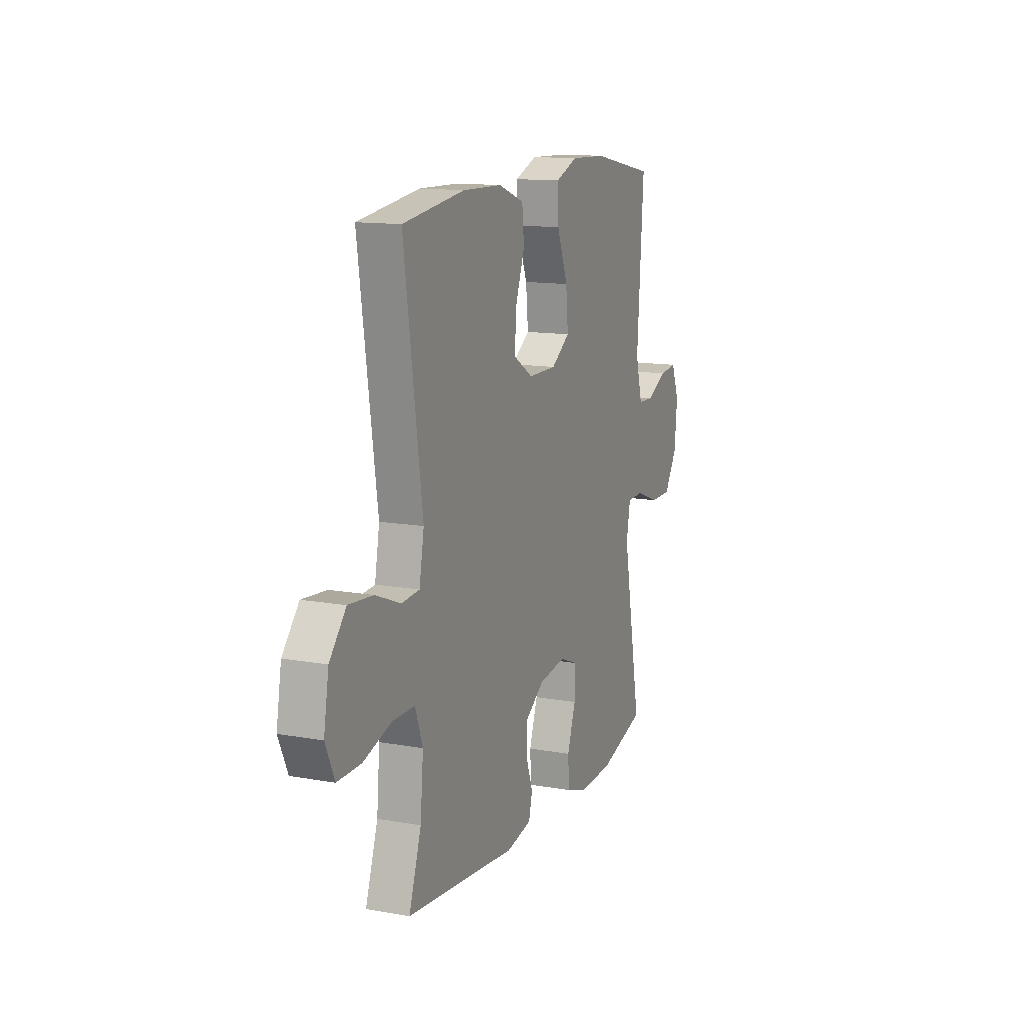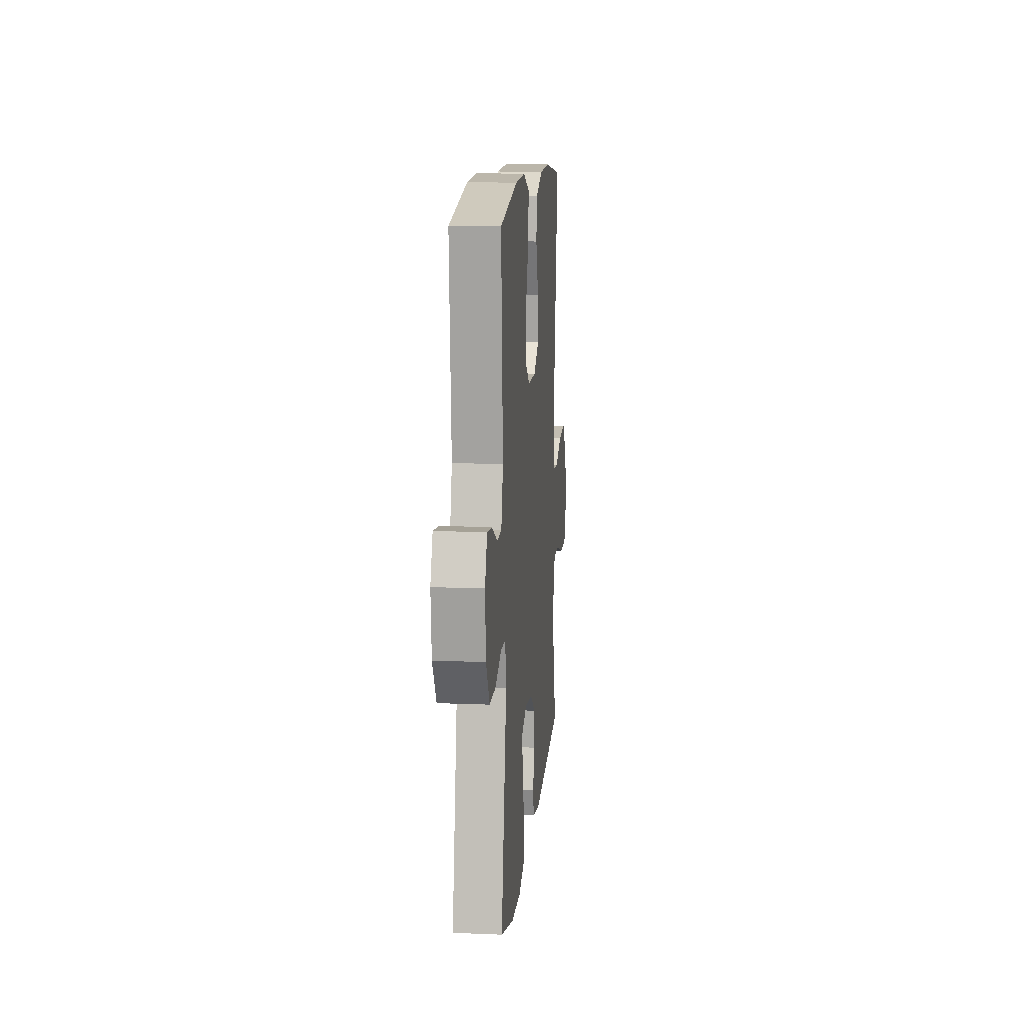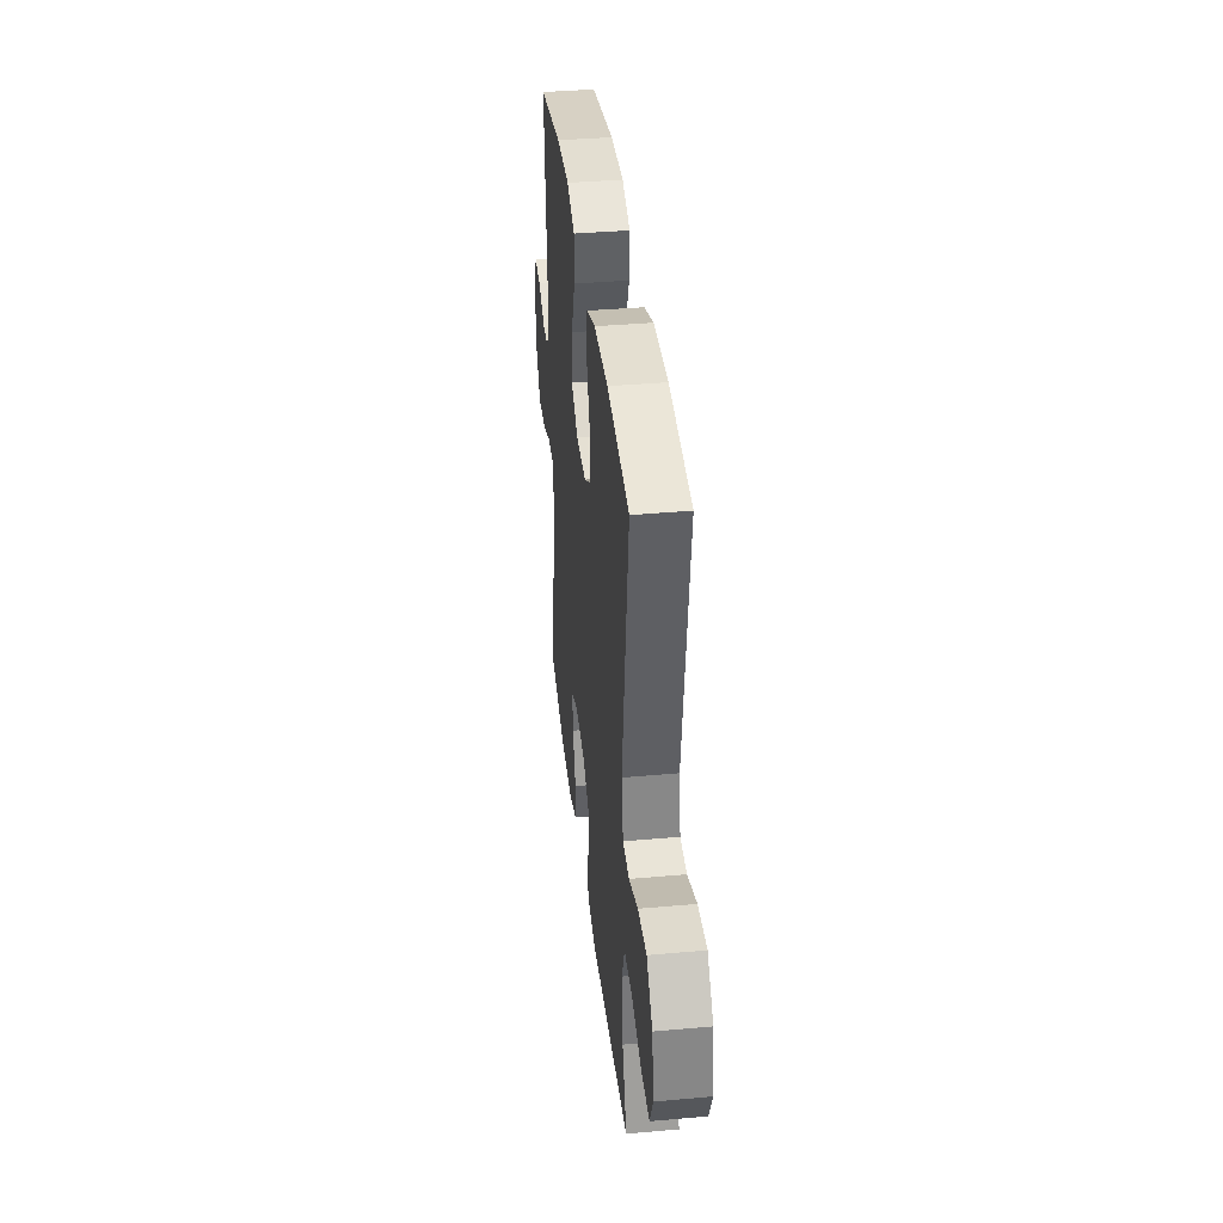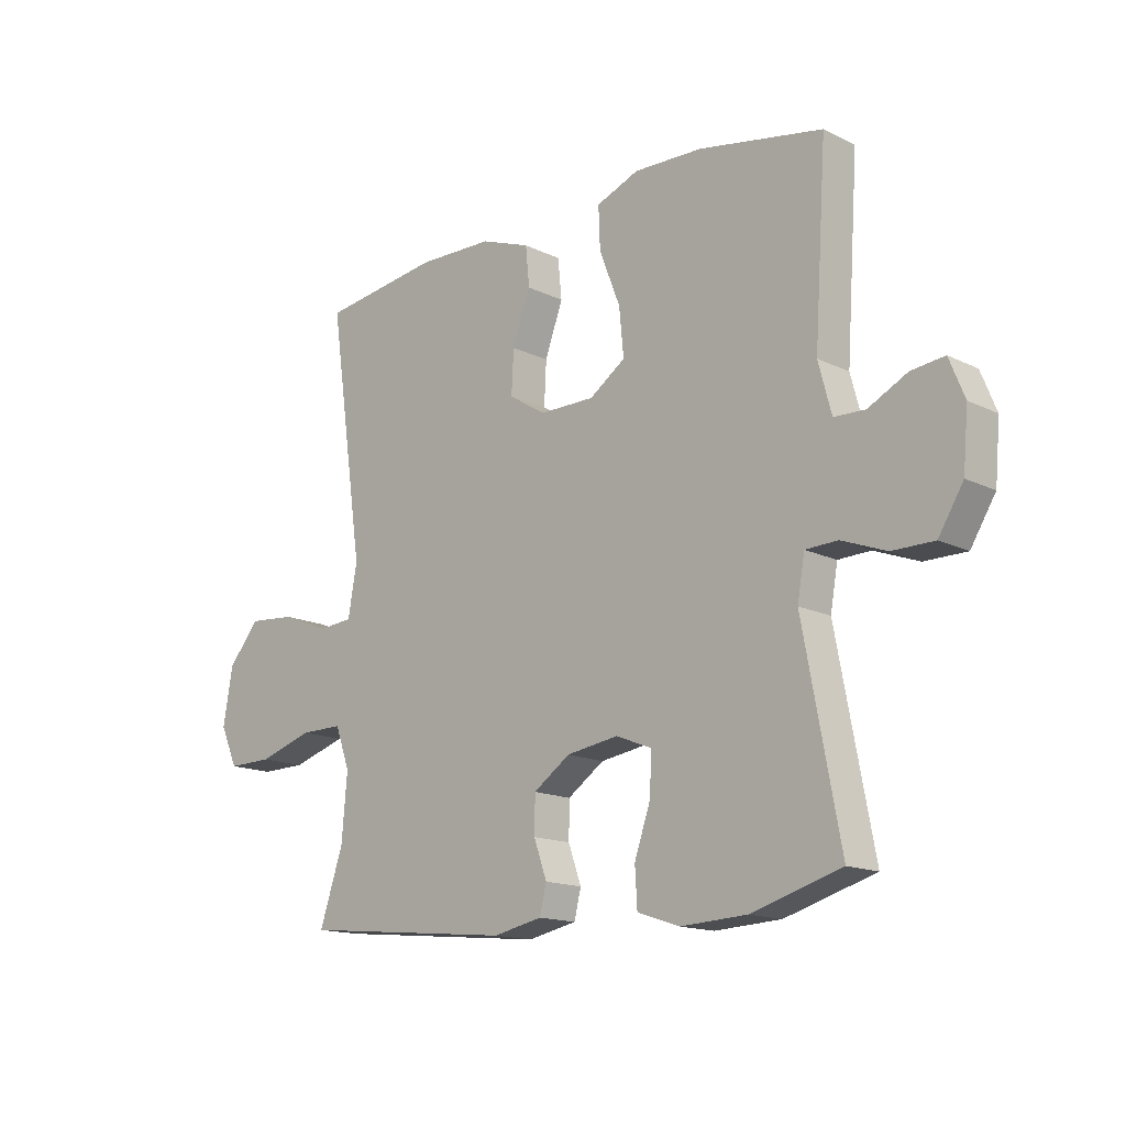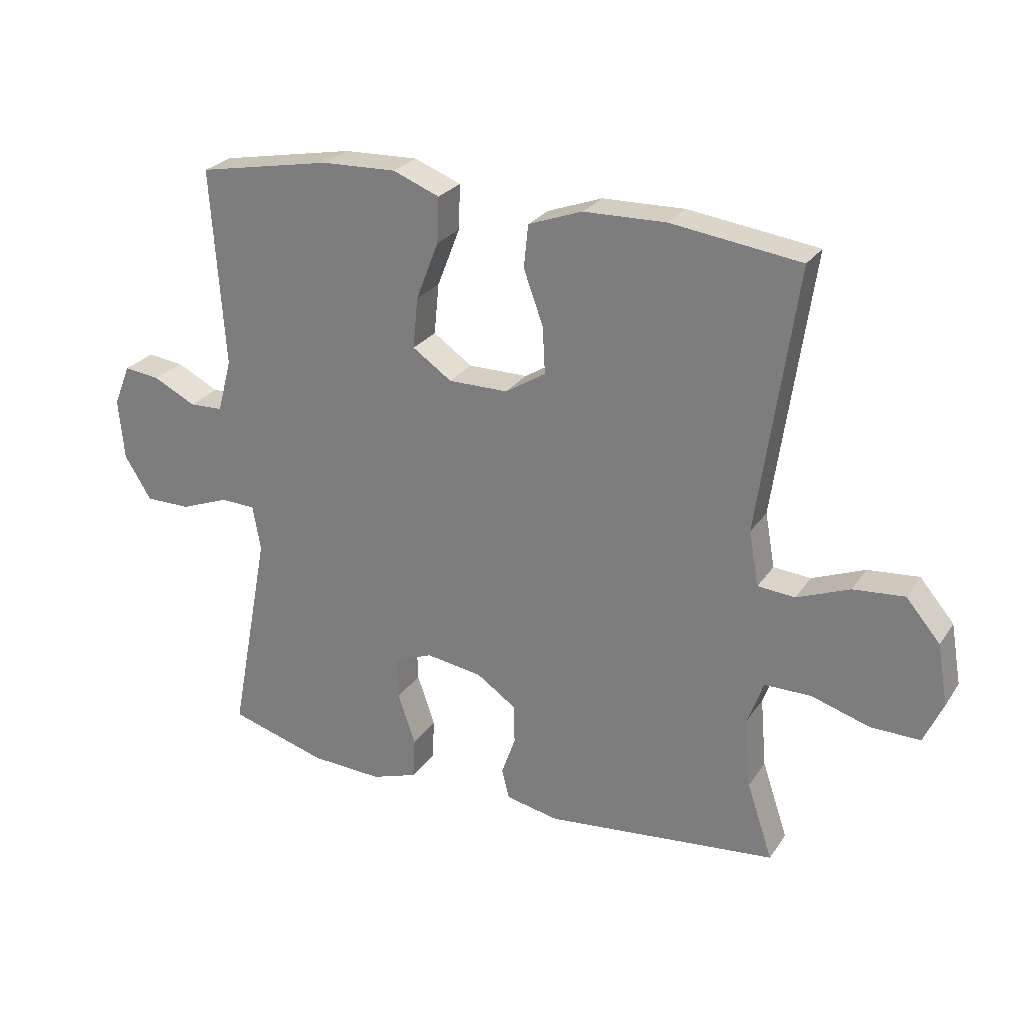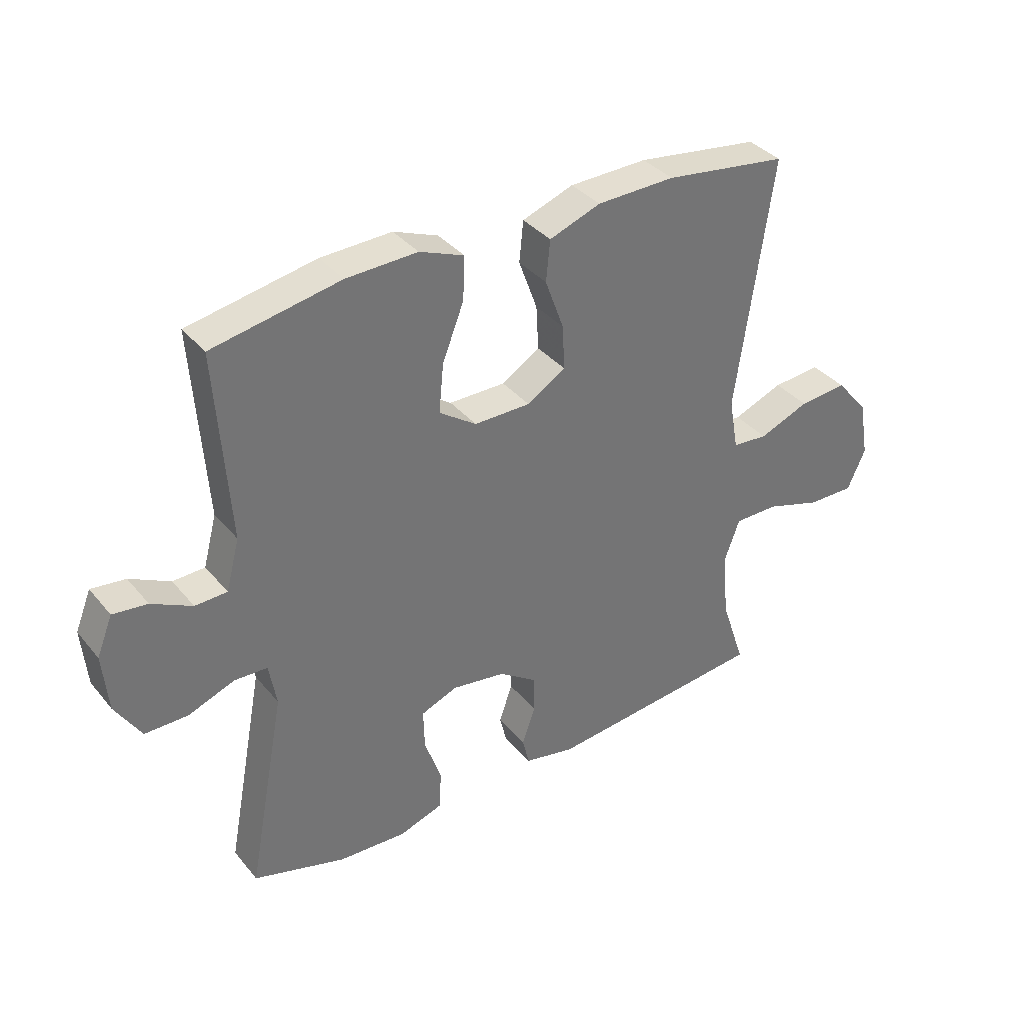
<metadata>
{"format":"obj","ext":"obj","renderer":"f3d","projection":"perspective","resolution":1024,"background":"white","views":[{"elev":13.1,"azim":-67.7,"up":"+Z"},{"elev":12.7,"azim":95.4,"up":"+Z"},{"elev":37.9,"azim":-96.5,"up":"+Z"},{"elev":-15.1,"azim":43.9,"up":"+Z"},{"elev":25.8,"azim":-153.7,"up":"+Z"},{"elev":36.2,"azim":145.8,"up":"+Z"}]}
</metadata>
<code>
v 0.5 0.07 -0.5
v 0.341 0.07 -0.547
v 0.224 0.07 -0.553
v 0.149 0.07 -0.528
v 0.145 0.07 -0.461
v 0.174 0.07 -0.377
v 0.176 0.07 -0.308
v 0.113 0.07 -0.283
v 0.021 0.07 -0.297
v -0.044 0.07 -0.342
v -0.045 0.07 -0.406
v -0.022 0.07 -0.471
v -0.034 0.07 -0.52
v -0.121 0.07 -0.538
v -0.5 0.07 -0.5
v -0.458 0.07 -0.375
v -0.448 0.07 -0.26
v -0.474 0.07 -0.188
v -0.55 0.07 -0.188
v -0.646 0.07 -0.218
v -0.726 0.07 -0.219
v -0.757 0.07 -0.15
v -0.74 0.07 -0.051
v -0.684 0.07 0.015
v -0.601 0.07 0.008
v -0.515 0.07 -0.026
v -0.454 0.07 -0.021
v -0.438 0.07 0.068
v -0.5 0.07 0.5
v -0.289 0.07 0.529
v -0.155 0.07 0.526
v -0.067 0.07 0.494
v -0.06 0.07 0.424
v -0.092 0.07 0.336
v -0.096 0.07 0.26
v -0.03 0.07 0.219
v 0.067 0.07 0.219
v 0.131 0.07 0.263
v 0.123 0.07 0.346
v 0.086 0.07 0.441
v 0.083 0.07 0.515
v 0.159 0.07 0.545
v 0.281 0.07 0.541
v 0.5 0.07 0.5
v 0.478 0.07 0.176
v 0.501 0.07 0.089
v 0.556 0.07 0.087
v 0.625 0.07 0.122
v 0.684 0.07 0.129
v 0.711 0.07 0.062
v 0.702 0.07 -0.038
v 0.658 0.07 -0.109
v 0.584 0.07 -0.109
v 0.505 0.07 -0.079
v 0.448 0.07 -0.081
v 0.435 0.07 -0.155
v 0.5 0 -0.5
v 0.341 0 -0.547
v 0.224 0 -0.553
v 0.149 0 -0.528
v 0.145 0 -0.461
v 0.174 0 -0.377
v 0.176 0 -0.308
v 0.113 0 -0.283
v 0.021 0 -0.297
v -0.044 0 -0.342
v -0.045 0 -0.406
v -0.022 0 -0.471
v -0.034 0 -0.52
v -0.121 0 -0.538
v -0.5 0 -0.5
v -0.458 0 -0.375
v -0.448 0 -0.26
v -0.474 0 -0.188
v -0.55 0 -0.188
v -0.646 0 -0.218
v -0.726 0 -0.219
v -0.757 0 -0.15
v -0.74 0 -0.051
v -0.684 0 0.015
v -0.601 0 0.008
v -0.515 0 -0.026
v -0.454 0 -0.021
v -0.438 0 0.068
v -0.5 0 0.5
v -0.289 0 0.529
v -0.155 0 0.526
v -0.067 0 0.494
v -0.06 0 0.424
v -0.092 0 0.336
v -0.096 0 0.26
v -0.03 0 0.219
v 0.067 0 0.219
v 0.131 0 0.263
v 0.123 0 0.346
v 0.086 0 0.441
v 0.083 0 0.515
v 0.159 0 0.545
v 0.281 0 0.541
v 0.5 0 0.5
v 0.478 0 0.176
v 0.501 0 0.089
v 0.556 0 0.087
v 0.625 0 0.122
v 0.684 0 0.129
v 0.711 0 0.062
v 0.702 0 -0.038
v 0.658 0 -0.109
v 0.584 0 -0.109
v 0.505 0 -0.079
v 0.448 0 -0.081
v 0.435 0 -0.155
f 51 52 53 54
f 51 54 55
f 50 51 55
f 47 48 49 50
f 46 47 50 55
f 45 46 55
f 44 45 55 56
f 42 43 44 56
f 39 40 41 42
f 38 39 42 56
f 31 32 33 34
f 31 34 35
f 28 29 30 31
f 27 28 31 35
f 23 24 25 26
f 23 26 27
f 22 23 27
f 19 20 21 22
f 18 19 22 27
f 17 18 27 35
f 13 14 15 16
f 11 12 13 16
f 10 11 16 17
f 9 10 17 35
f 3 4 5 6
f 3 6 7
f 2 3 7
f 1 2 7
f 37 38 56 1
f 8 9 35 36
f 7 8 36 37
f 1 7 37
f 110 109 108 107
f 111 110 107
f 111 107 106
f 106 105 104 103
f 111 106 103 102
f 111 102 101
f 112 111 101 100
f 112 100 99 98
f 98 97 96 95
f 112 98 95 94
f 90 89 88 87
f 91 90 87
f 87 86 85 84
f 91 87 84 83
f 82 81 80 79
f 83 82 79
f 83 79 78
f 78 77 76 75
f 83 78 75 74
f 91 83 74 73
f 72 71 70 69
f 72 69 68 67
f 73 72 67 66
f 91 73 66 65
f 62 61 60 59
f 63 62 59
f 63 59 58
f 63 58 57
f 57 112 94 93
f 92 91 65 64
f 93 92 64 63
f 93 63 57
f 1 57 58 2
f 2 58 59 3
f 3 59 60 4
f 4 60 61 5
f 5 61 62 6
f 6 62 63 7
f 7 63 64 8
f 8 64 65 9
f 9 65 66 10
f 10 66 67 11
f 11 67 68 12
f 12 68 69 13
f 13 69 70 14
f 14 70 71 15
f 15 71 72 16
f 16 72 73 17
f 17 73 74 18
f 18 74 75 19
f 19 75 76 20
f 20 76 77 21
f 21 77 78 22
f 22 78 79 23
f 23 79 80 24
f 24 80 81 25
f 25 81 82 26
f 26 82 83 27
f 27 83 84 28
f 28 84 85 29
f 29 85 86 30
f 30 86 87 31
f 31 87 88 32
f 32 88 89 33
f 33 89 90 34
f 34 90 91 35
f 35 91 92 36
f 36 92 93 37
f 37 93 94 38
f 38 94 95 39
f 39 95 96 40
f 40 96 97 41
f 41 97 98 42
f 42 98 99 43
f 43 99 100 44
f 44 100 101 45
f 45 101 102 46
f 46 102 103 47
f 47 103 104 48
f 48 104 105 49
f 49 105 106 50
f 50 106 107 51
f 51 107 108 52
f 52 108 109 53
f 53 109 110 54
f 54 110 111 55
f 55 111 112 56
f 56 112 57 1

</code>
